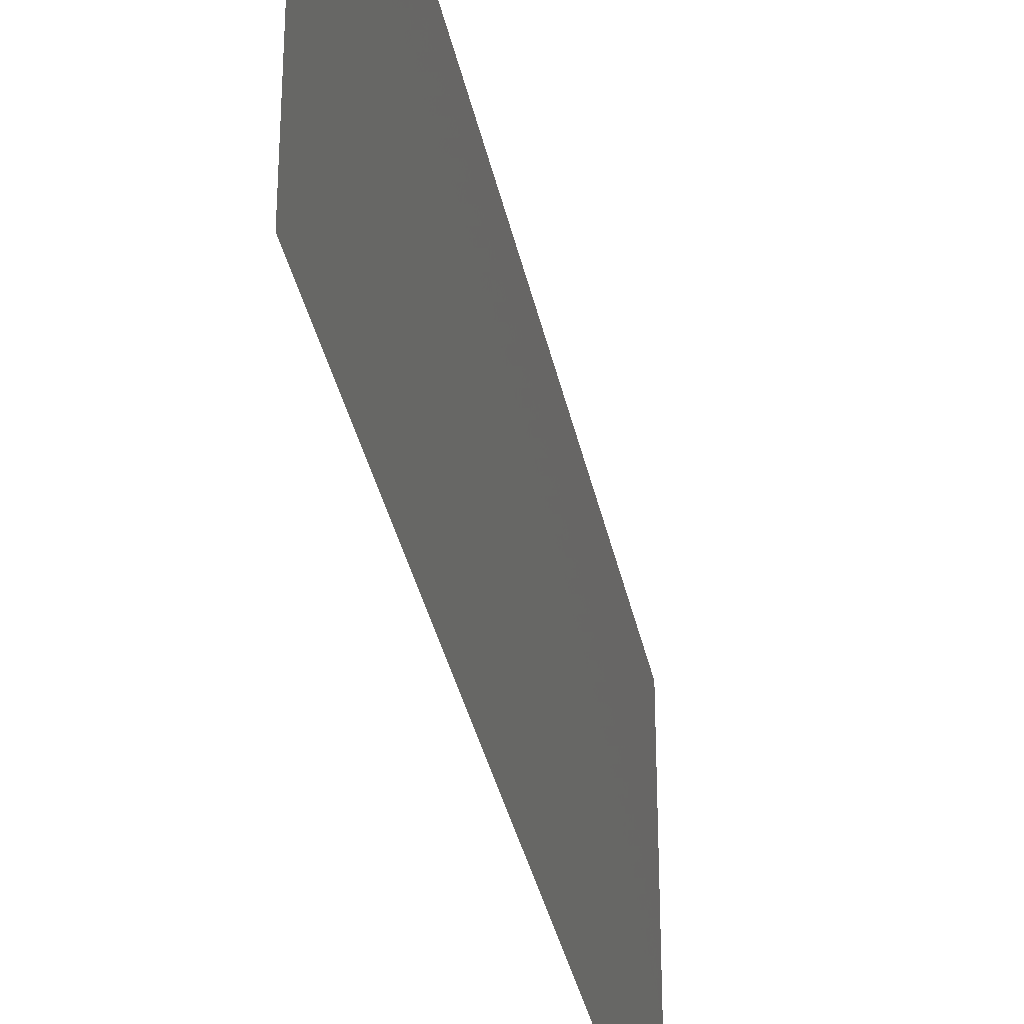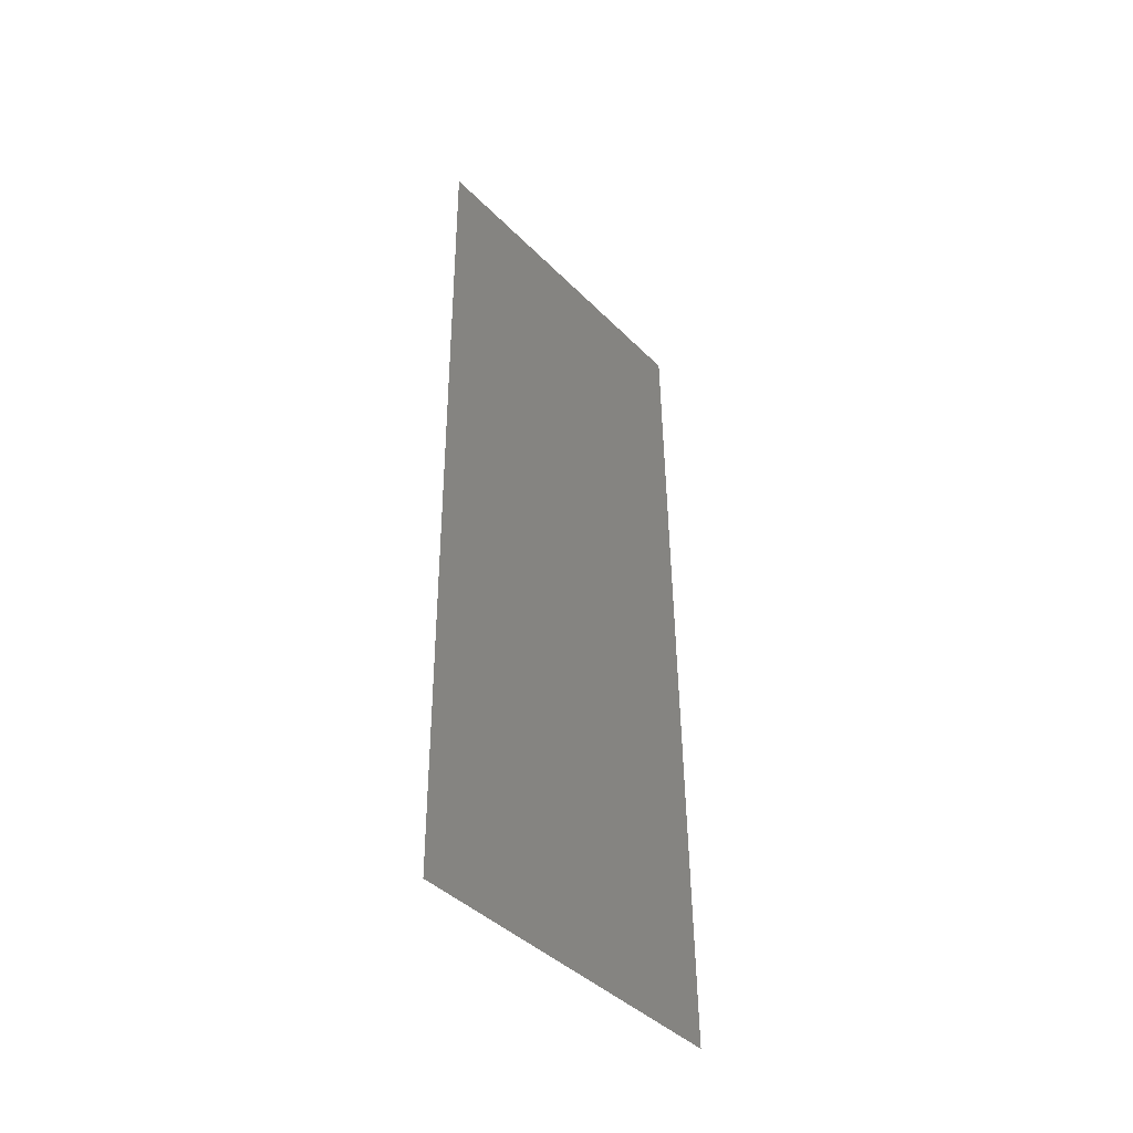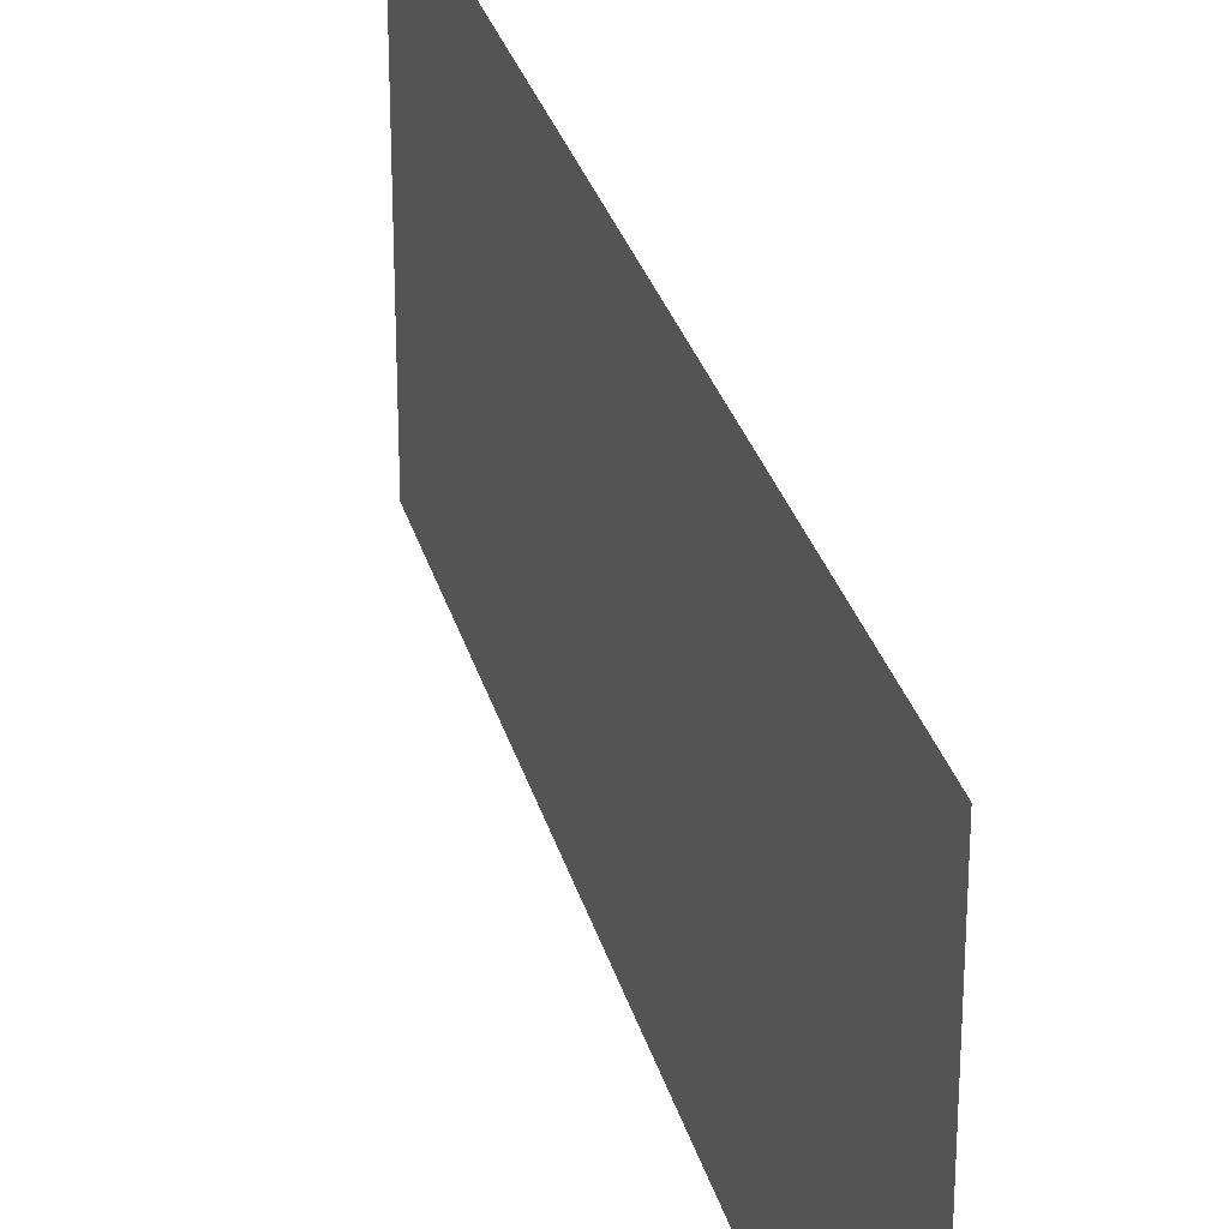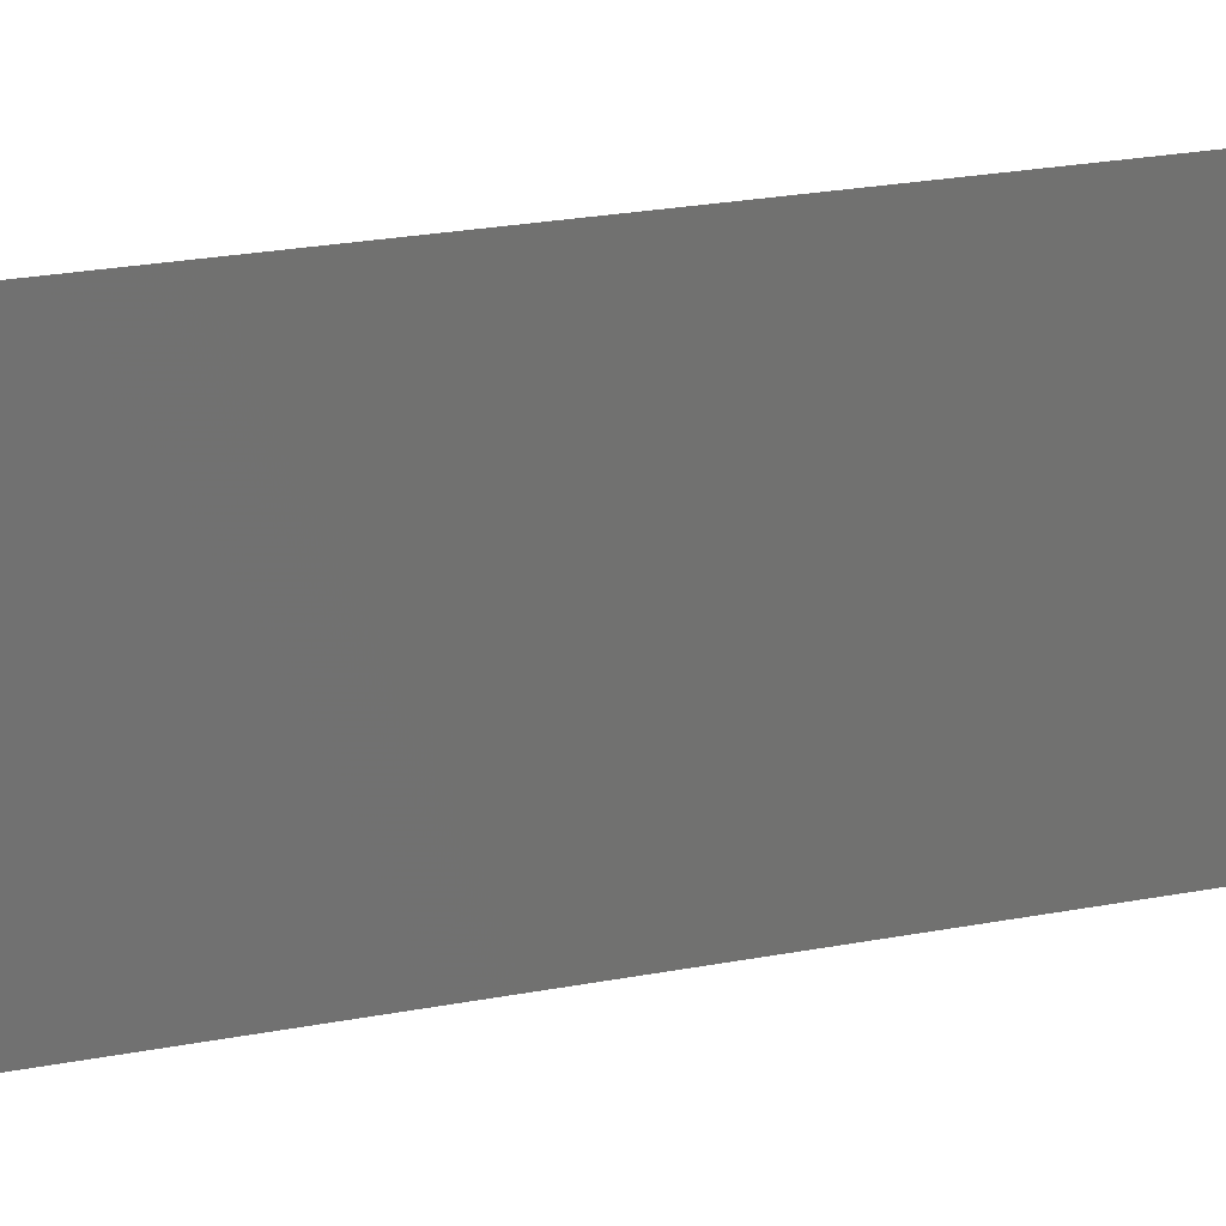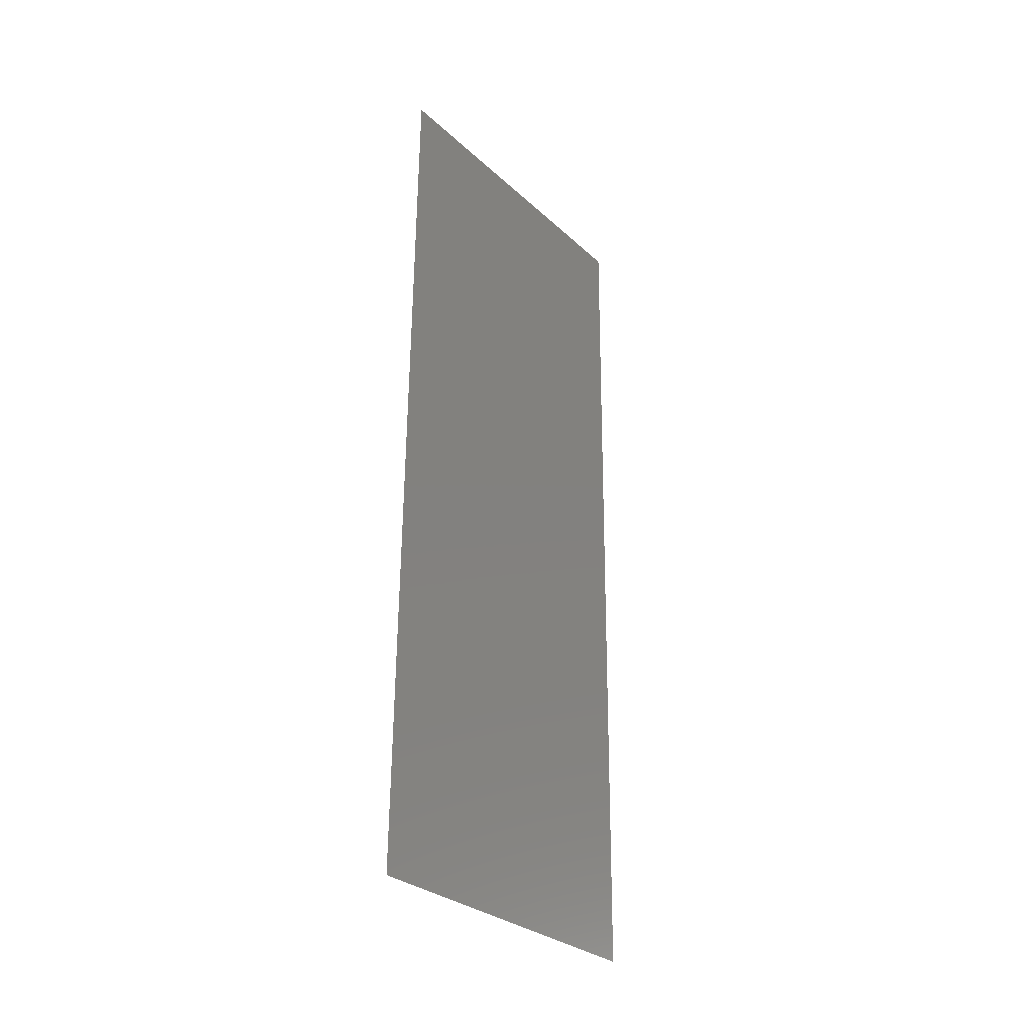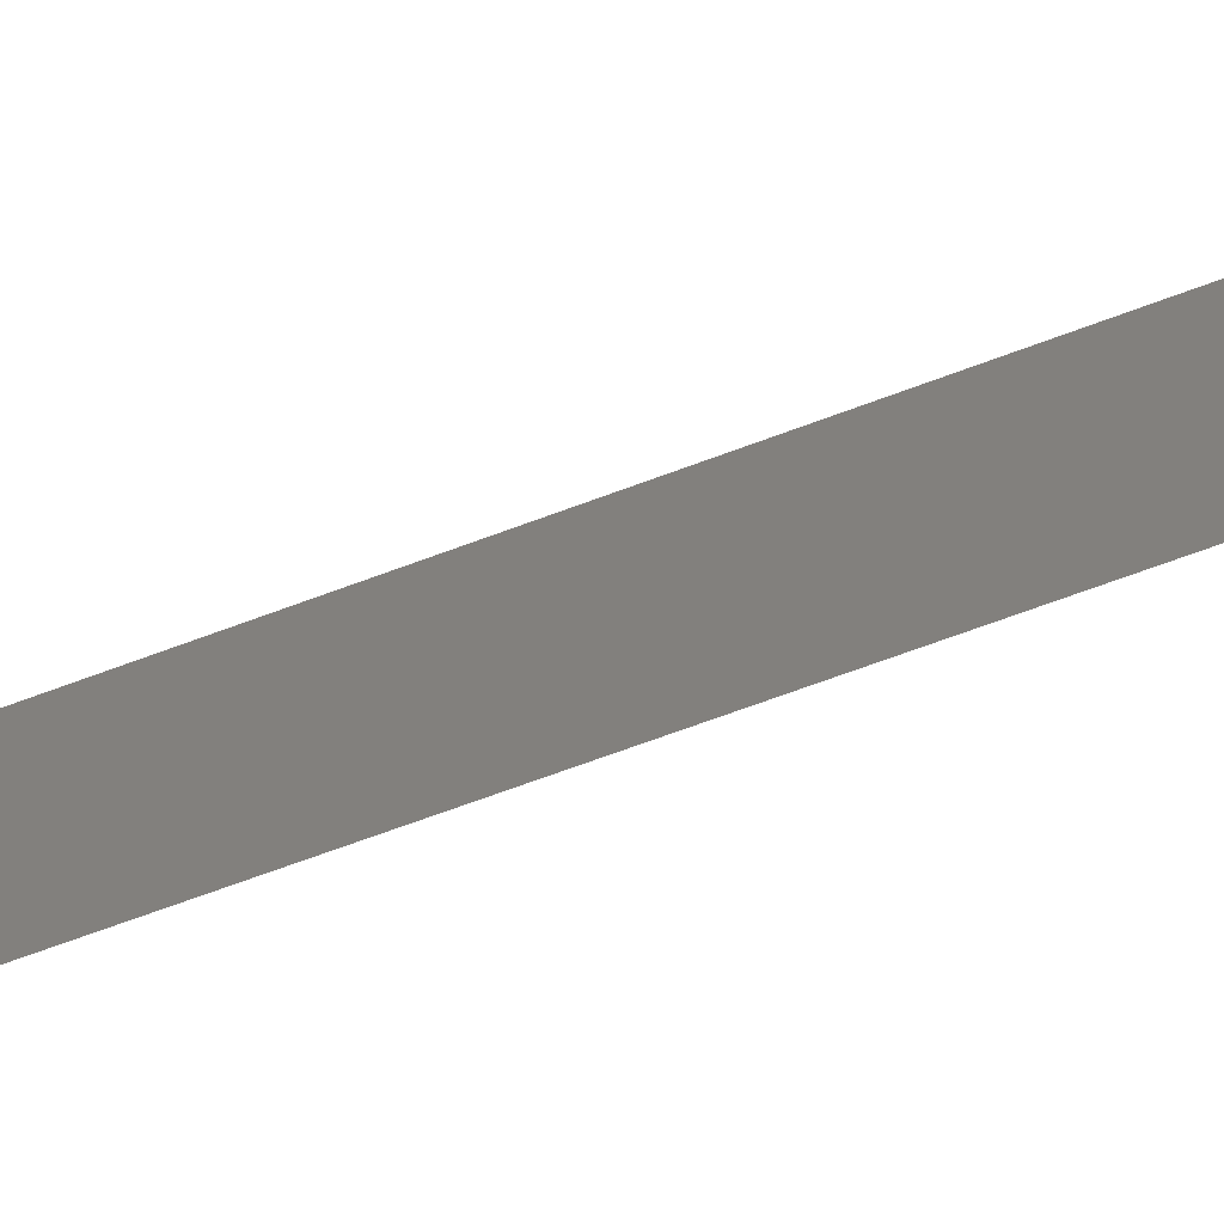
<metadata>
{"format":"stl","ext":"stl","renderer":"f3d","projection":"perspective","resolution":1024,"background":"white","views":[{"elev":-34.2,"azim":10.6,"up":"+Z"},{"elev":-42.6,"azim":-139.6,"up":"+Y"},{"elev":28.9,"azim":165.3,"up":"+Z"},{"elev":26.3,"azim":-107.0,"up":"+Z"},{"elev":-30.2,"azim":37.8,"up":"+Y"},{"elev":-72.3,"azim":-70.5,"up":"+Z"}]}
</metadata>
<code>
# stl→obj: 21 verts, 26 faces
v 0.008212 0.02058 0
v 0.008154 0.01488 0.01067
v 0.008106 0.01029 0
v 0.008319 0.03087 0.02
v 0.008377 0.03656 0.009193
v 0.008425 0.04116 0.02
v 0.008266 0.02572 0.009978
v 0.008212 0.02058 0.02
v 0.008077 0.007427 0.007659
v 0.008456 0.04421 0.01241
v 0.008319 0.03087 0
v 0.008106 0.01029 0.02
v 0.008425 0.04116 0
v 0.008531 0.05145 0.02
v 0.008531 0.05145 0.01
v 0.008 0 0
v 0.008 0 0.01
v 0.008468 0.04535 0.005943
v 0.008063 0.006126 0.01405
v 0.008531 0.05145 0
v 0.008 0 0.02
f 1 2 3
f 4 5 6
f 4 7 5
f 8 7 4
f 1 7 2
f 2 7 8
f 2 9 3
f 5 10 6
f 11 7 1
f 5 7 11
f 12 2 8
f 13 5 11
f 14 10 15
f 16 9 17
f 3 9 16
f 6 10 14
f 13 18 5
f 12 19 2
f 5 18 10
f 2 19 9
f 20 18 13
f 21 19 12
f 15 18 20
f 17 19 21
f 10 18 15
f 9 19 17

</code>
